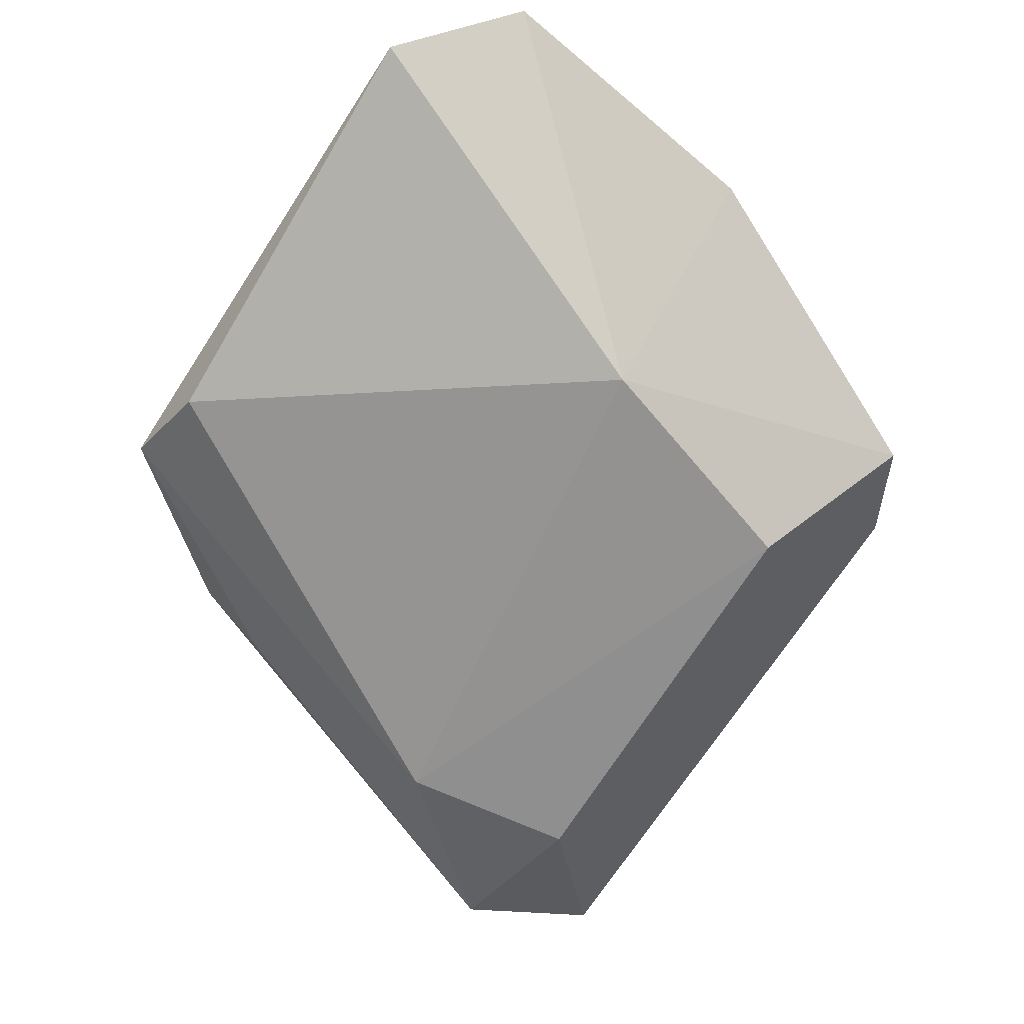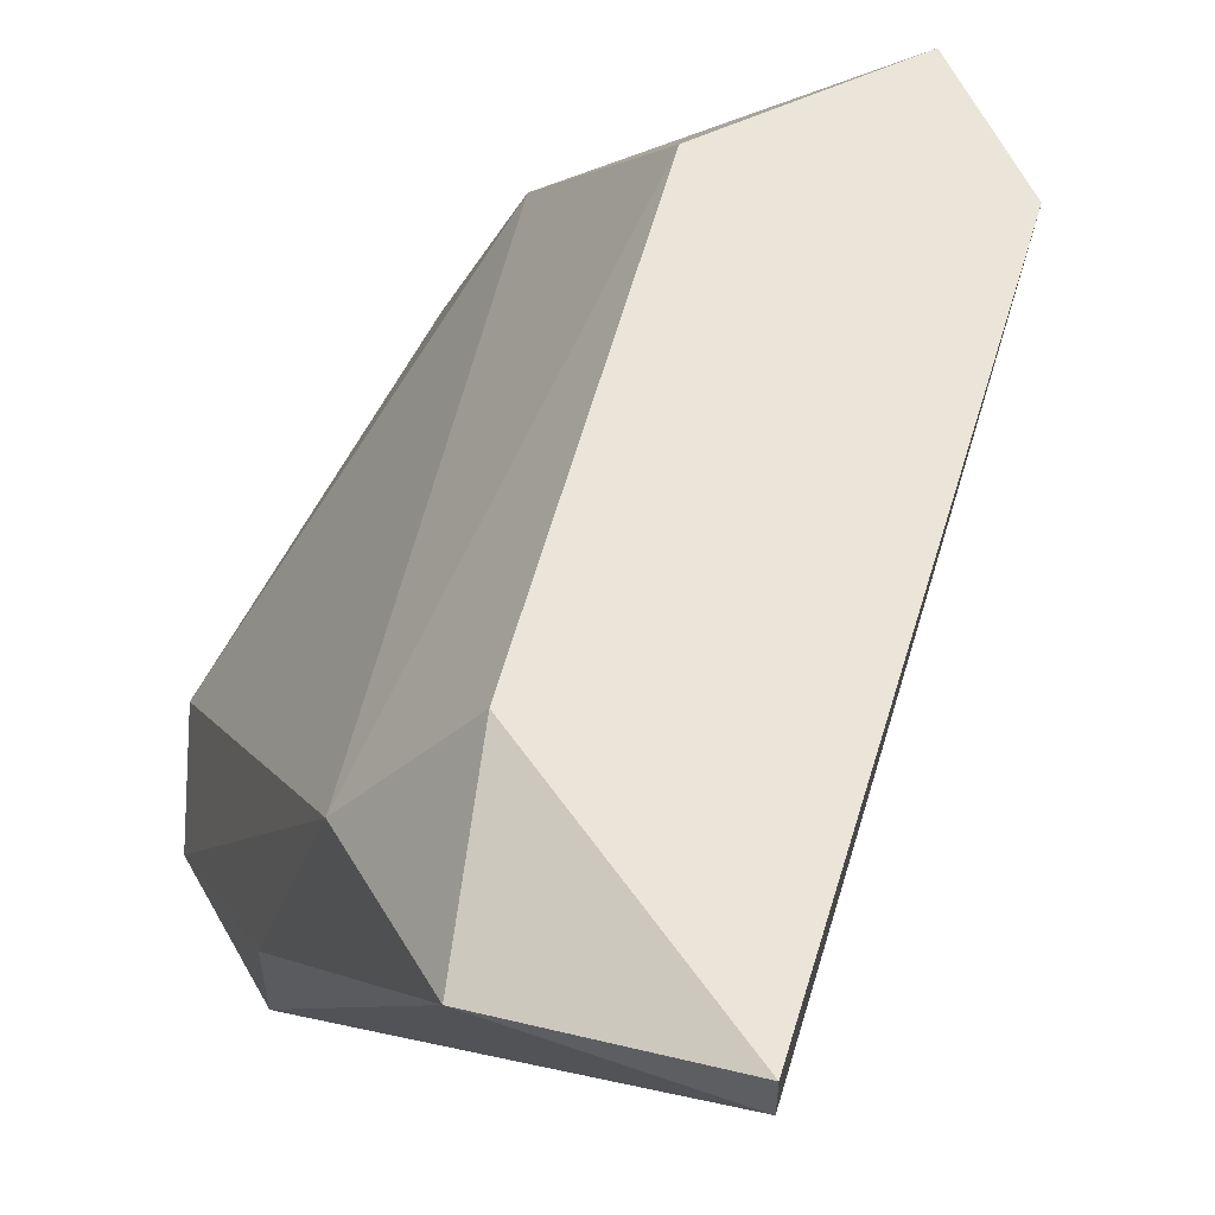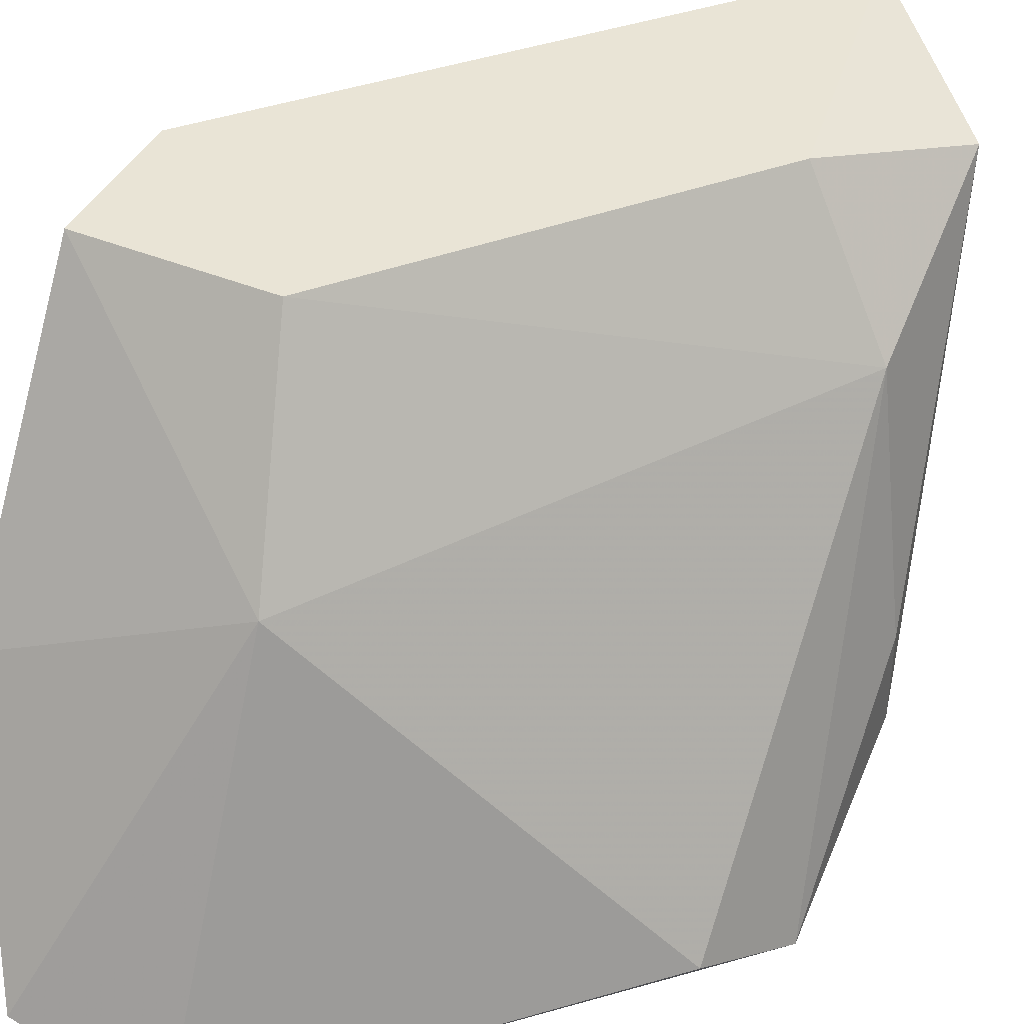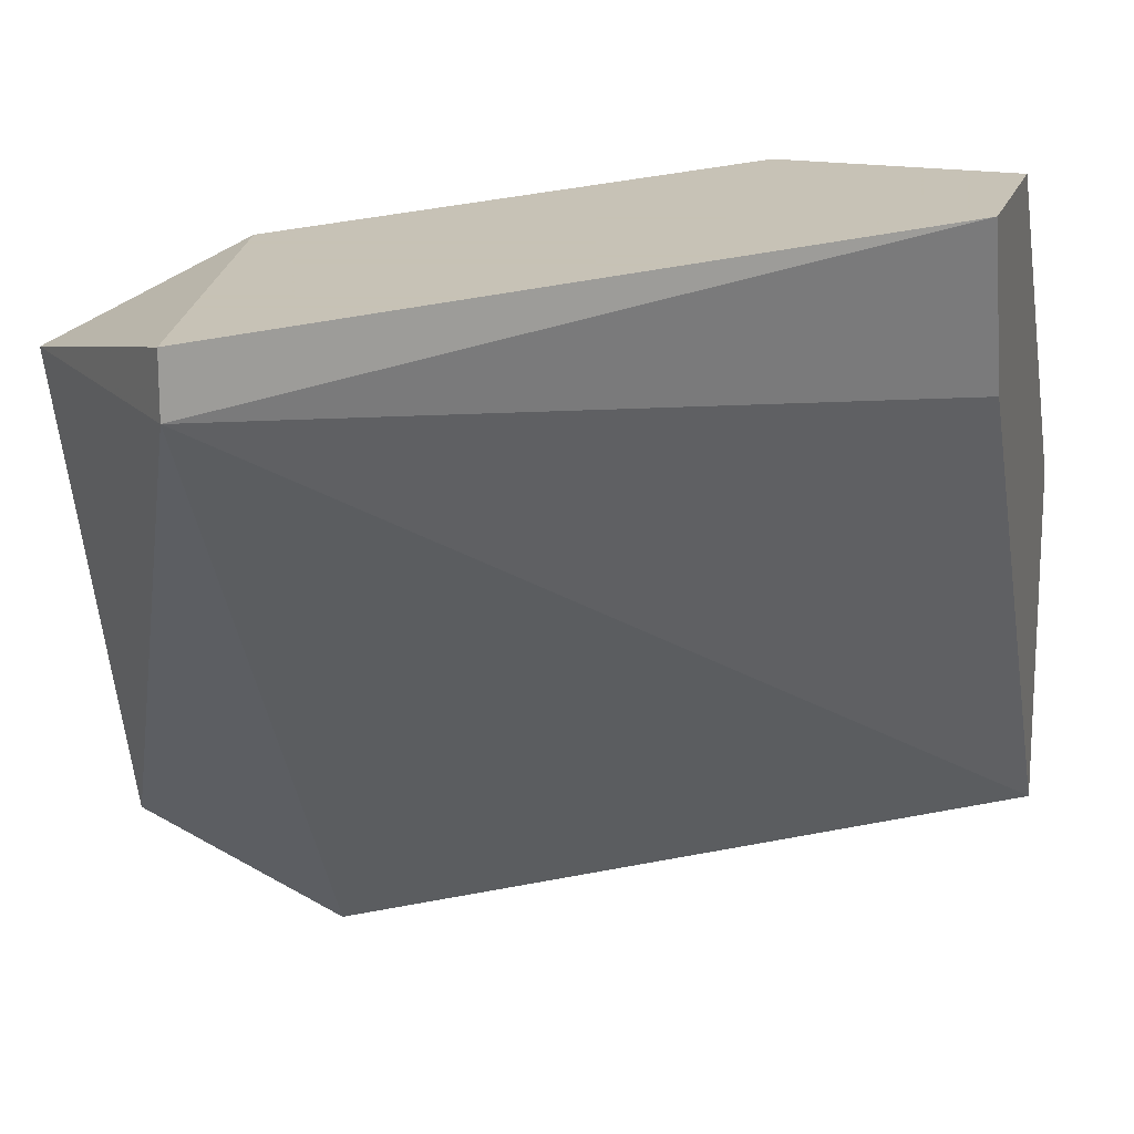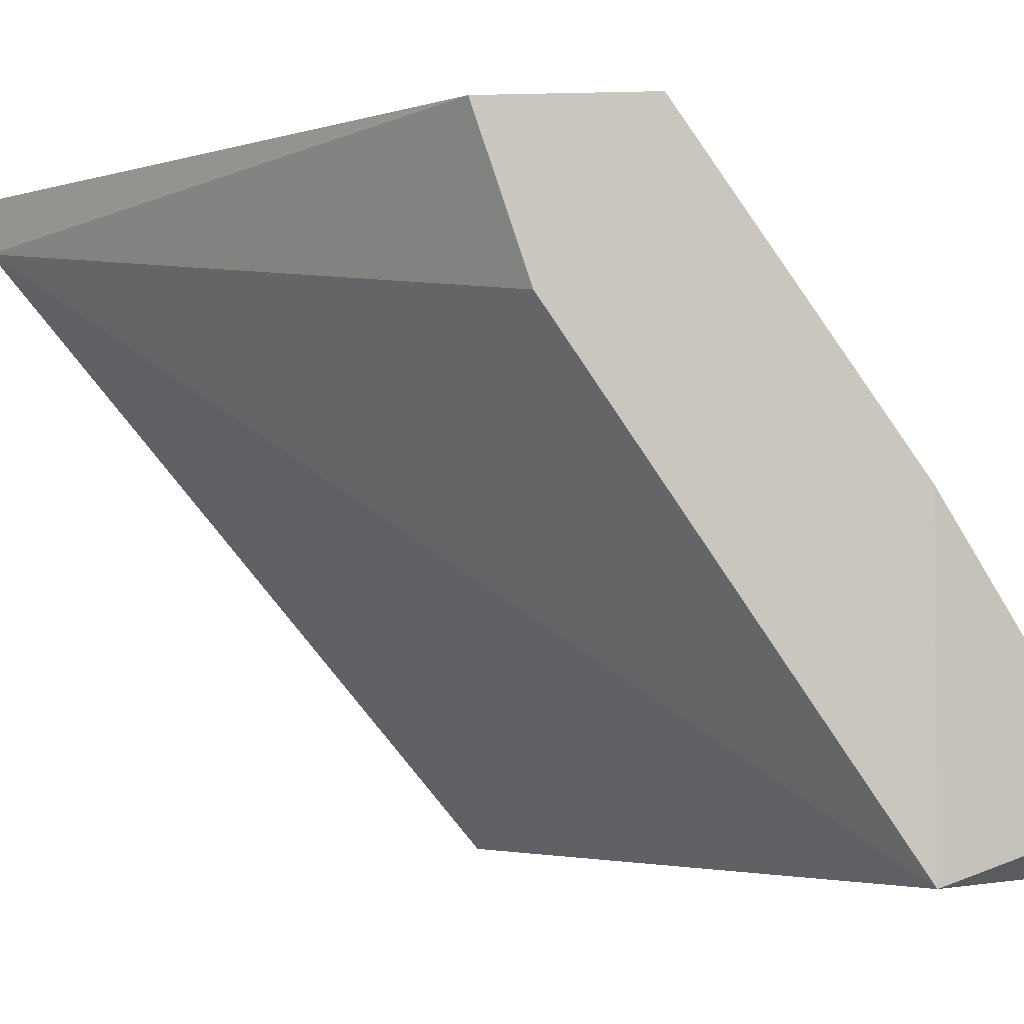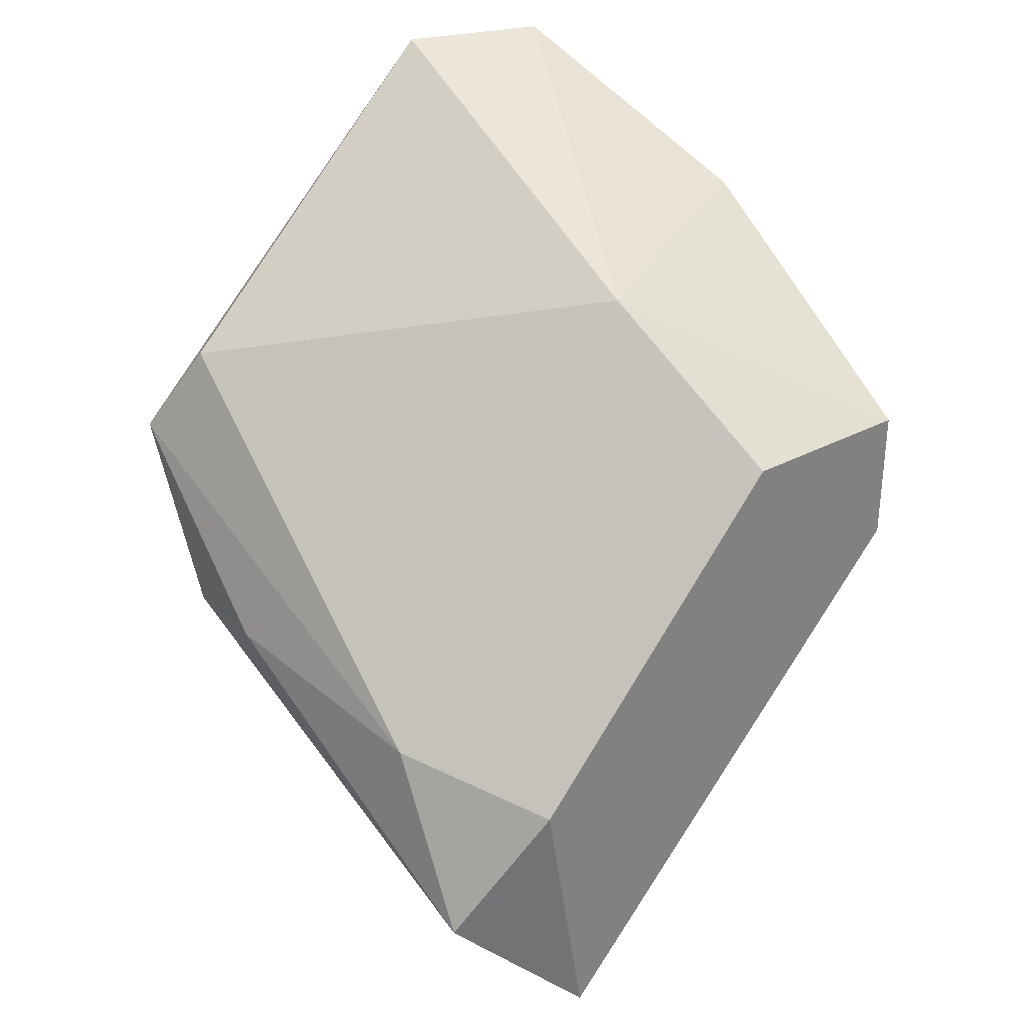
<metadata>
{"format":"obj","ext":"obj","renderer":"f3d","projection":"perspective","resolution":1024,"background":"white","views":[{"elev":55.7,"azim":-39.7,"up":"+Y"},{"elev":58.7,"azim":-25.2,"up":"+Z"},{"elev":42.4,"azim":-154.0,"up":"+Z"},{"elev":19.1,"azim":15.7,"up":"+Z"},{"elev":-3.3,"azim":95.9,"up":"+Z"},{"elev":30.8,"azim":-37.3,"up":"+Y"}]}
</metadata>
<code>
v -0.0668 0.02025 0.0159
v -0.0668 0.02352 0.002844
v -0.07006 0.02678 0.002844
v -0.07006 0.02243 0.005022
v -0.07006 0.02243 0.007198
v -0.06571 0.01372 0.01481
v -0.06571 0.01372 0.0159
v -0.06898 0.02895 0.003933
v -0.06898 0.02134 0.01264
v -0.06898 0.01699 0.01481
v -0.06028 0.02787 0.0159
v -0.0581 0.03548 0.003933
v -0.06136 0.03548 0.002844
v -0.06136 0.03113 0.01155
v -0.05592 0.02787 0.0159
v -0.05592 0.0246 0.0159
v -0.05592 0.02569 0.01264
v -0.05592 0.03222 0.009372
v -0.05592 0.03222 0.002844
f 19 13 12
f 19 18 16
f 7 16 1
f 13 19 2
f 14 13 8
f 1 16 11
f 16 7 6
f 4 2 6
f 2 19 6
f 5 4 10
f 7 1 10
f 4 6 10
f 6 7 10
f 14 8 9
f 11 14 9
f 1 11 9
f 5 10 9
f 10 1 9
f 4 5 3
f 2 4 3
f 13 2 3
f 8 13 3
f 5 9 3
f 9 8 3
f 19 16 17
f 6 19 17
f 16 6 17
f 18 14 15
f 16 18 15
f 14 11 15
f 11 16 15
f 18 19 12
f 14 18 12
f 13 14 12

</code>
